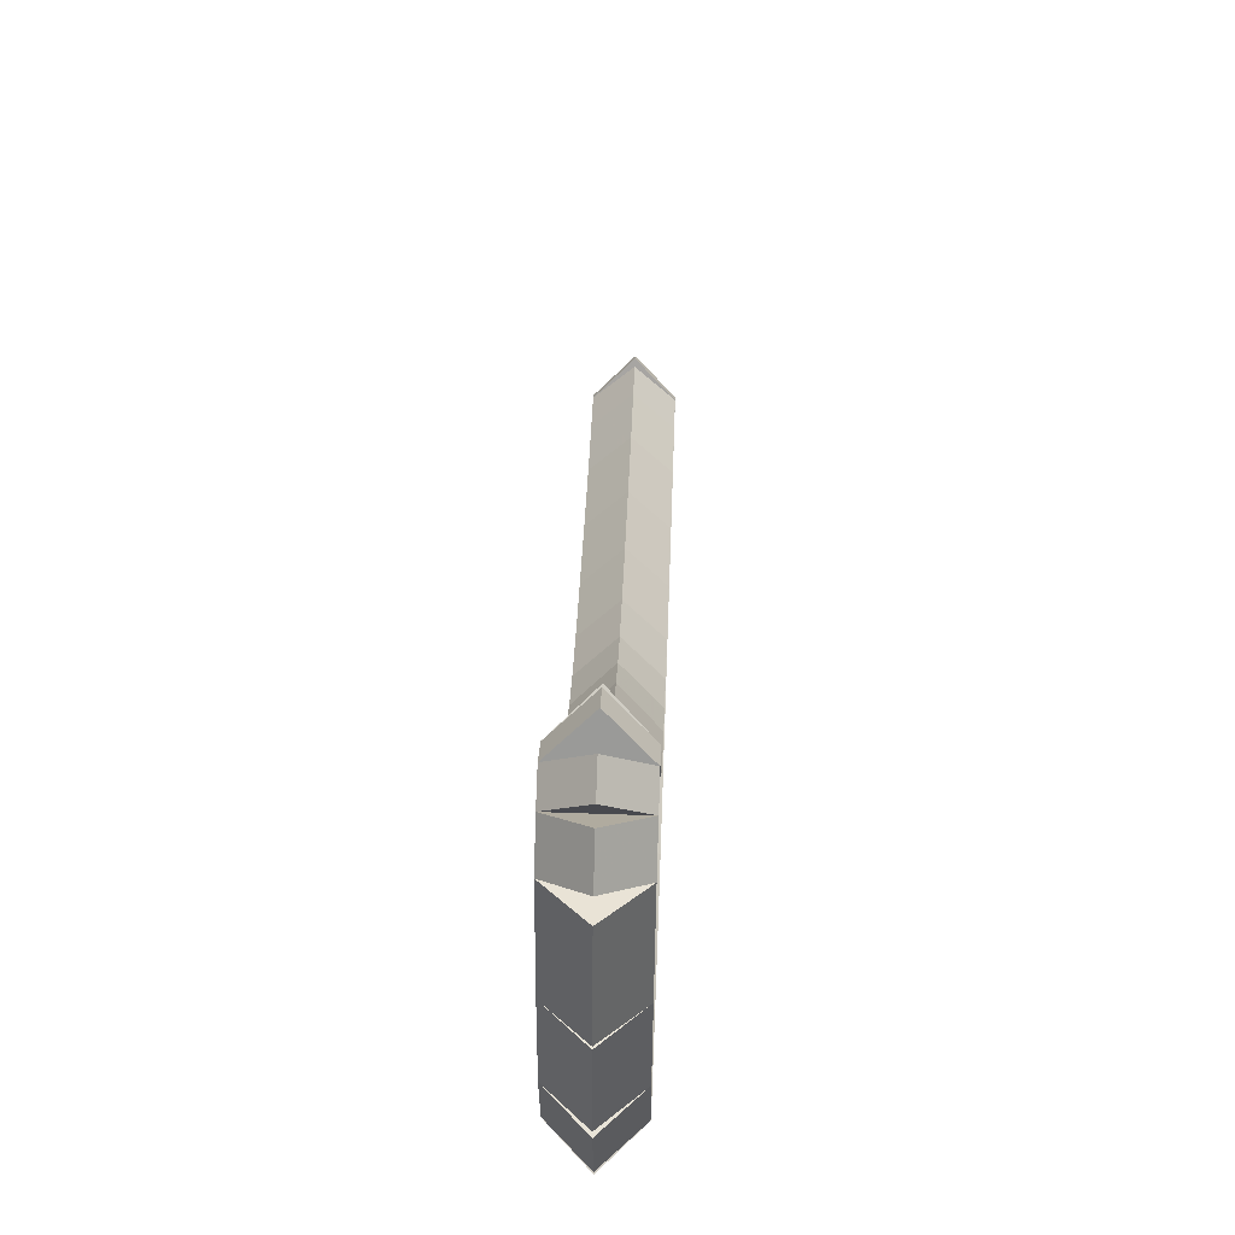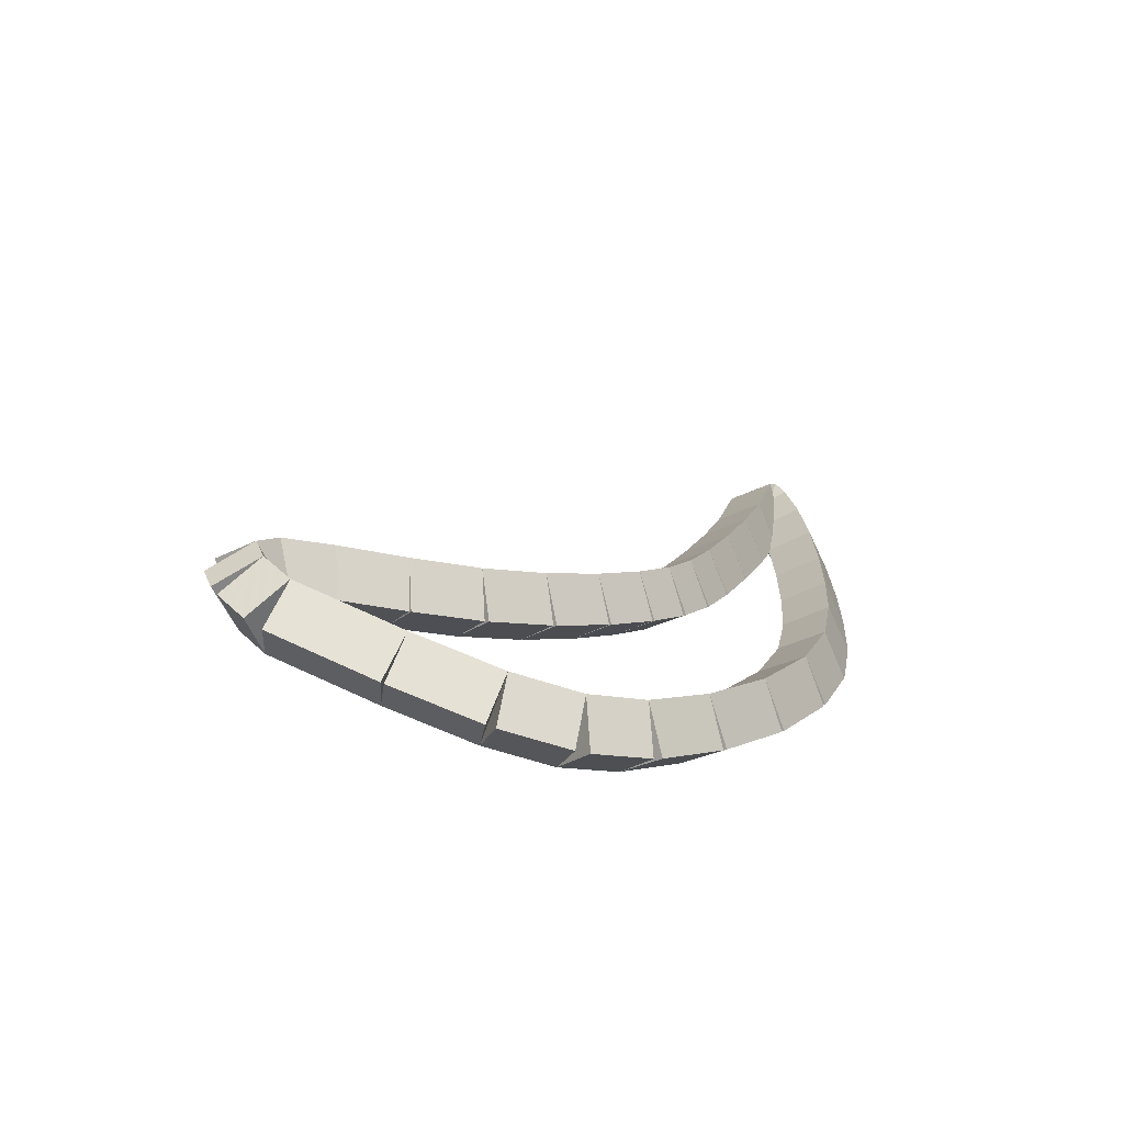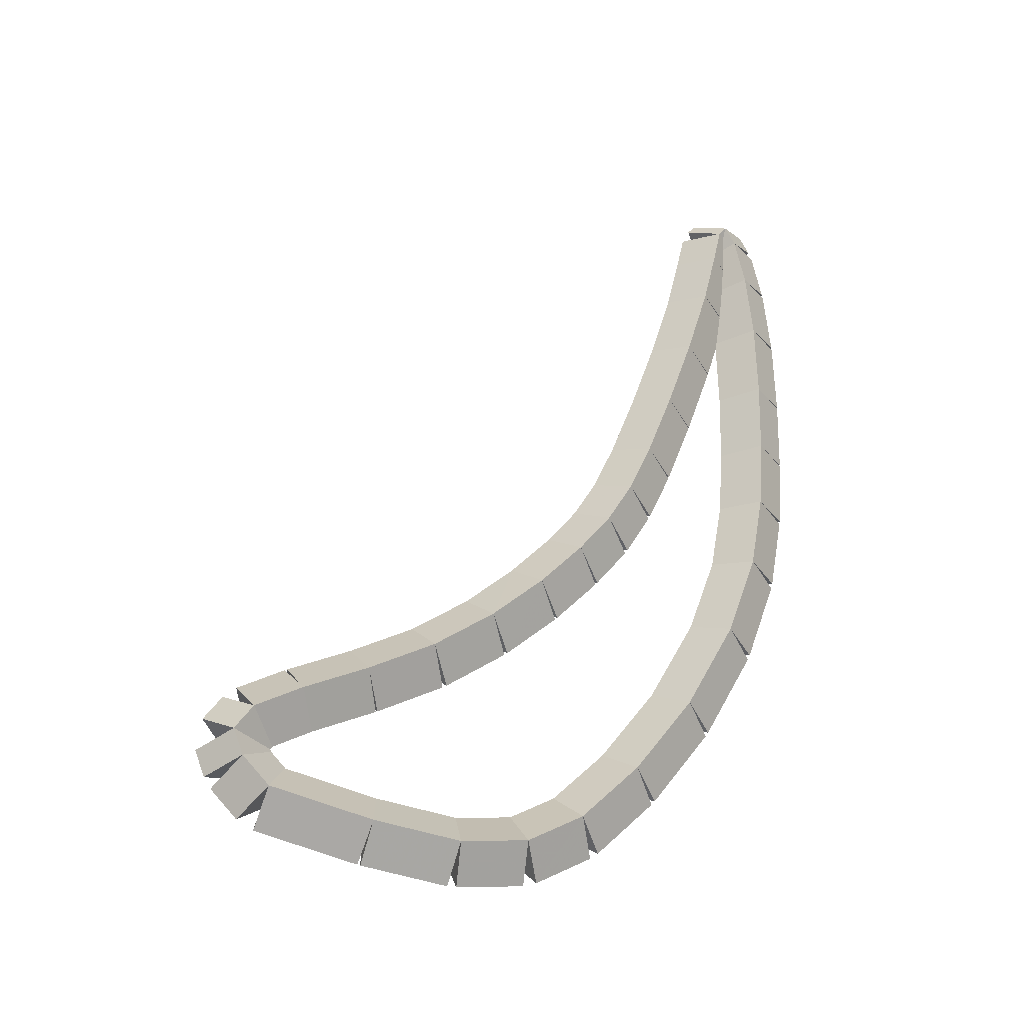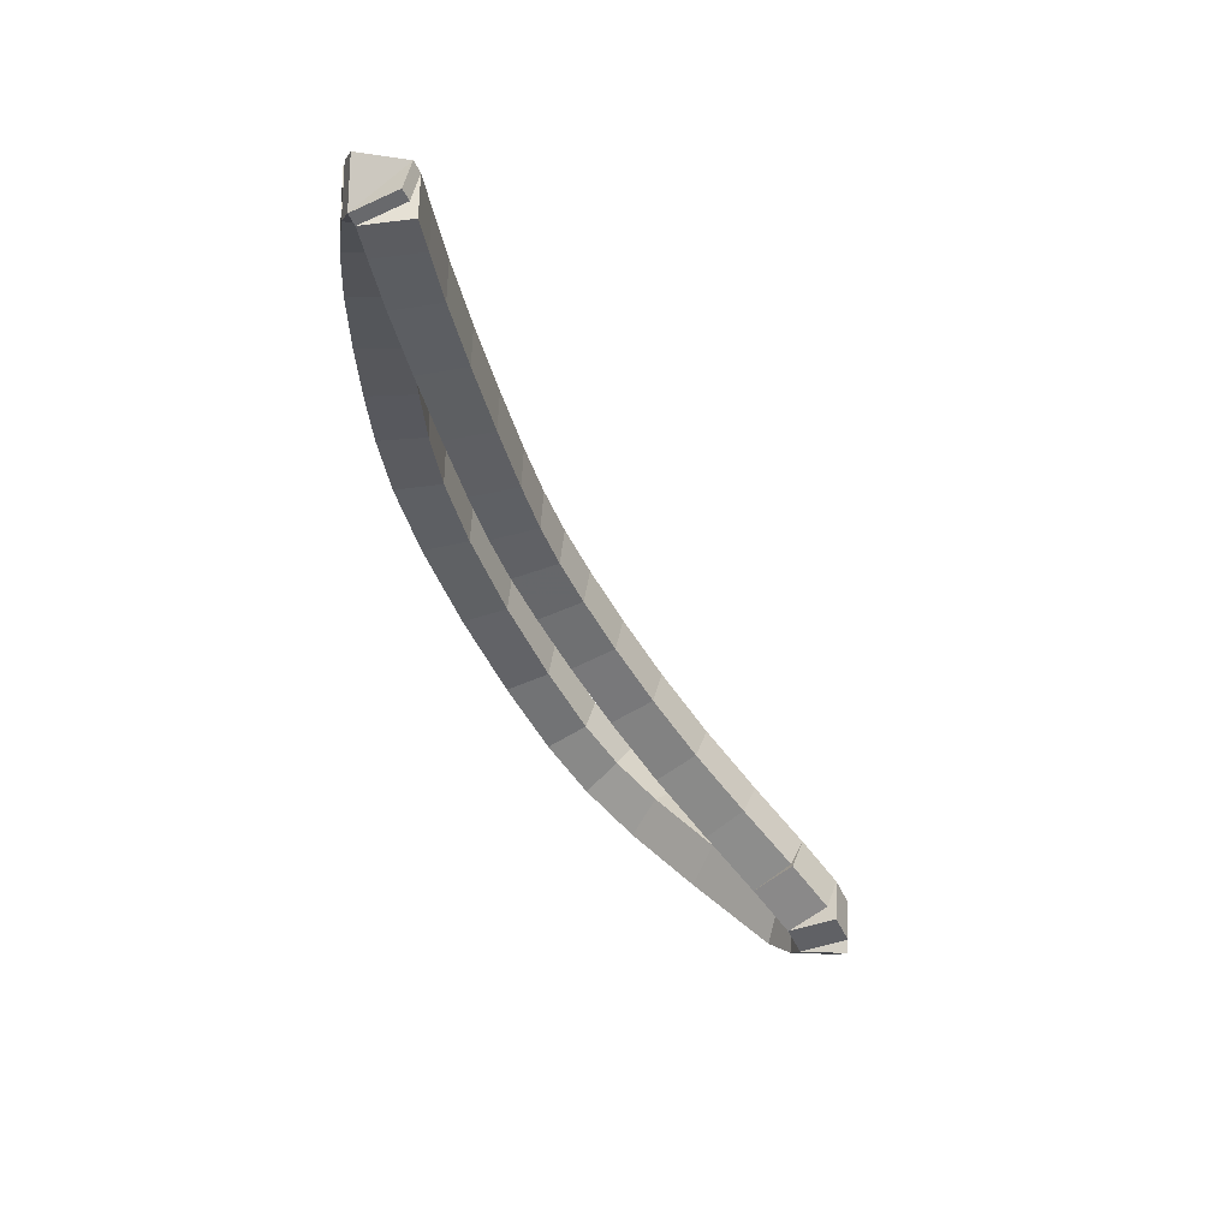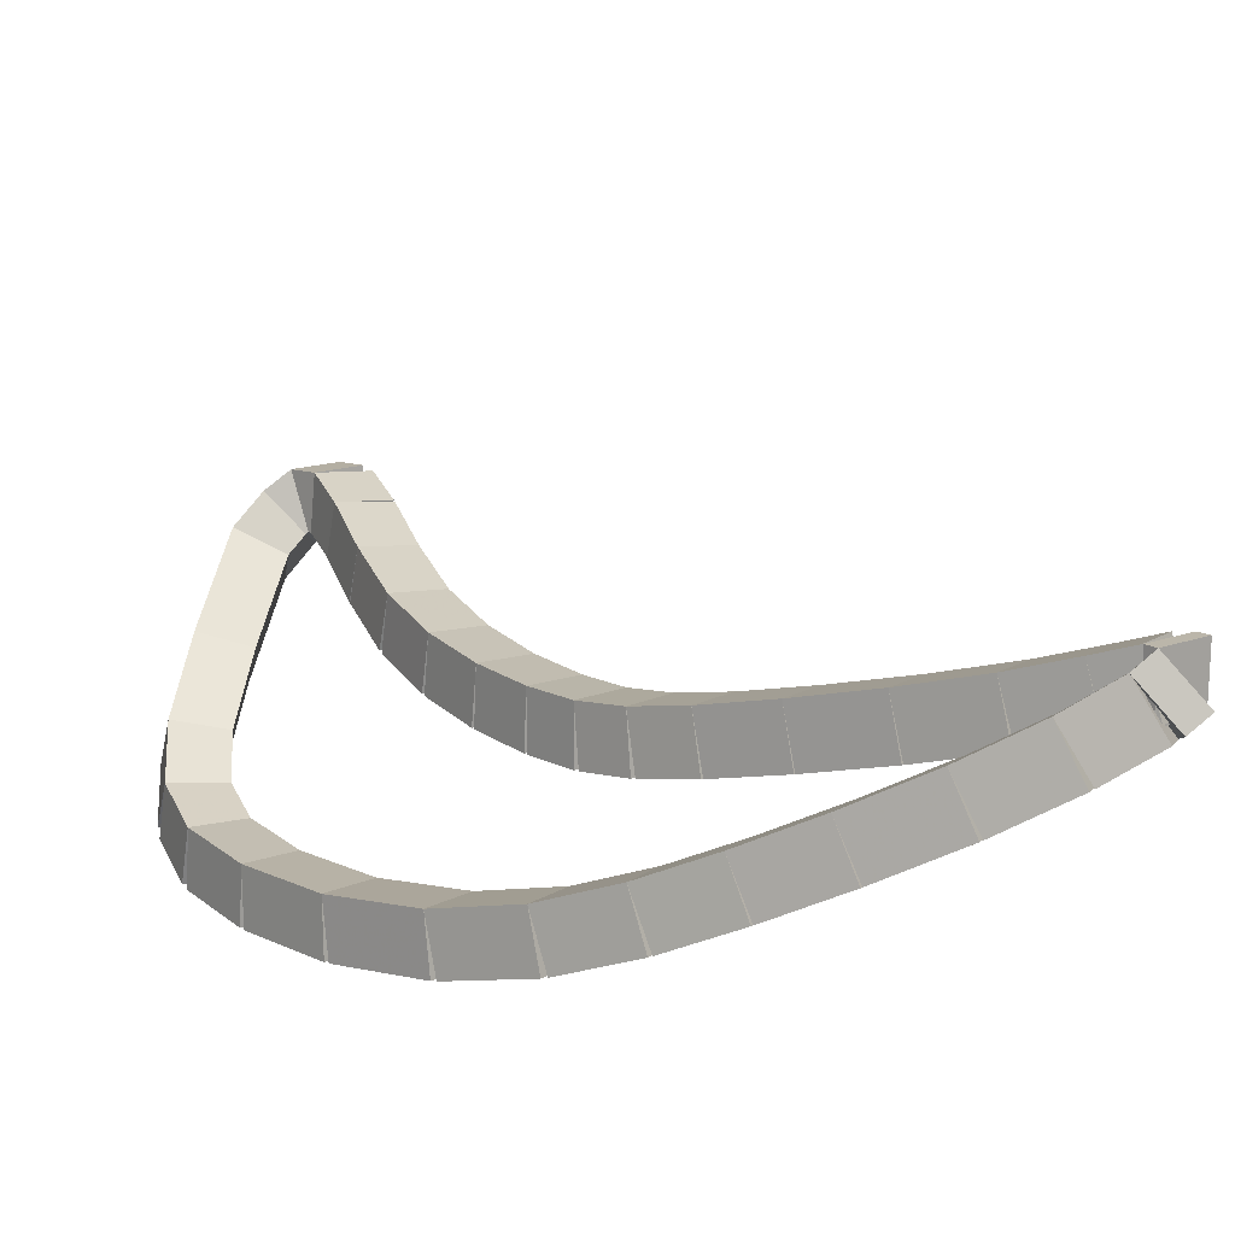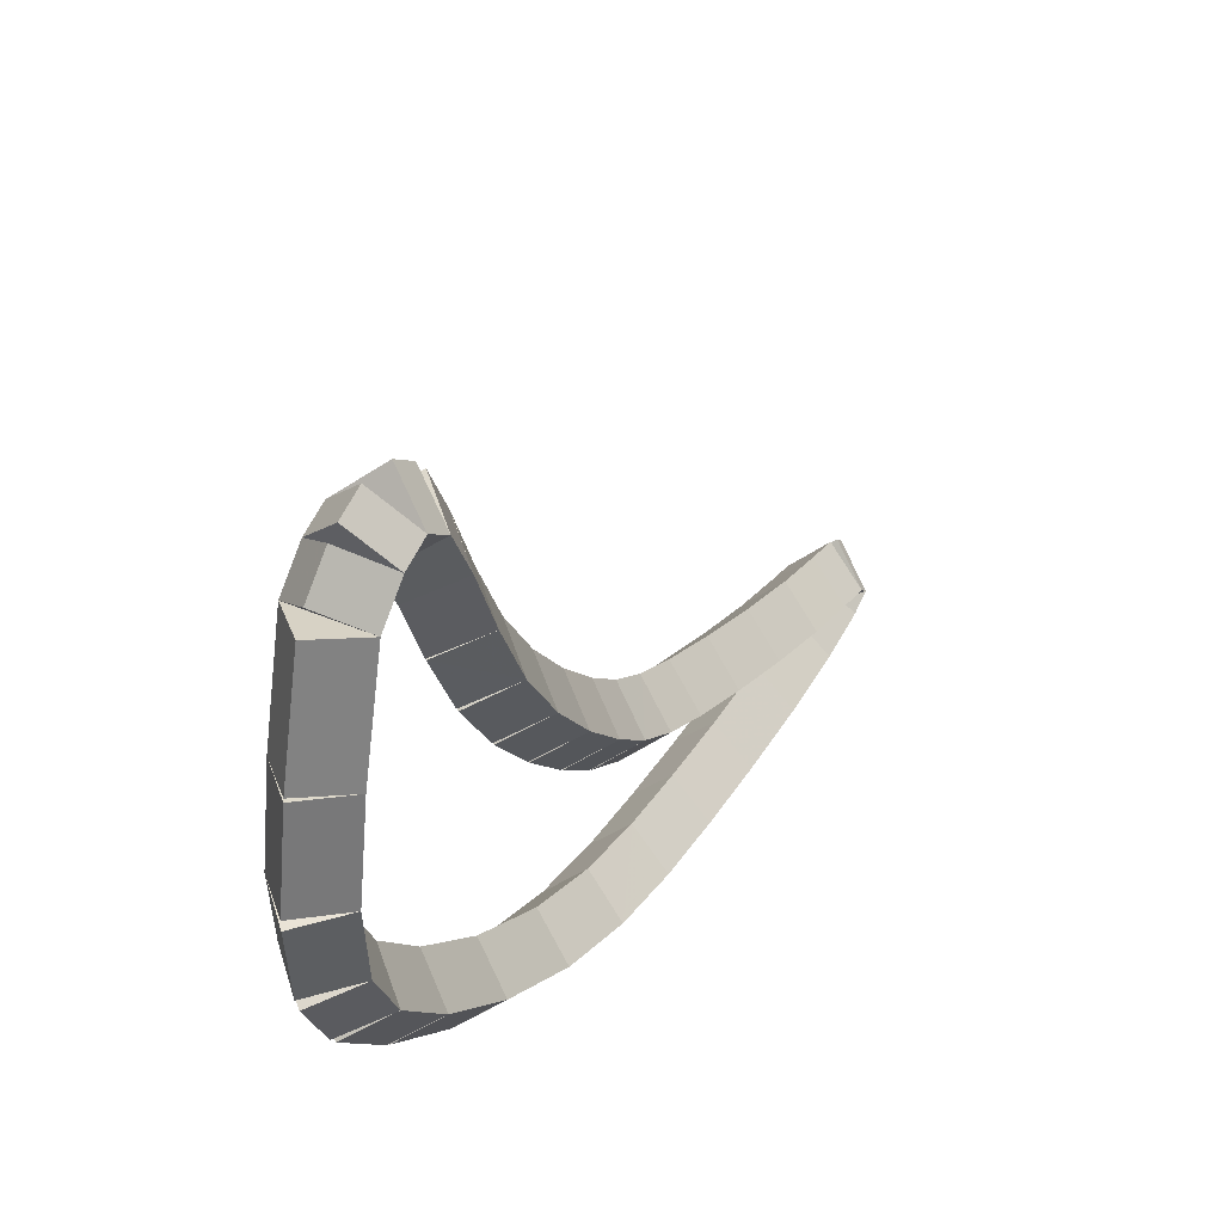
<metadata>
{"format":"obj","ext":"obj","renderer":"f3d","projection":"perspective","resolution":1024,"background":"white","views":[{"elev":56.3,"azim":-177.9,"up":"+Y"},{"elev":-69.2,"azim":-109.8,"up":"+Z"},{"elev":-28.5,"azim":-103.3,"up":"+Z"},{"elev":64.0,"azim":134.0,"up":"+Z"},{"elev":-43.4,"azim":-57.8,"up":"+Y"},{"elev":39.6,"azim":-151.7,"up":"+Y"}]}
</metadata>
<code>
g name
v 20.43 33.93 4.765
v 20.23 33.88 4.958
v 20.03 33.93 4.765
v 20.23 33.98 4.571
v 20.43 34.51 4.914
v 20.23 34.46 5.108
v 20.03 34.51 4.914
v 20.23 34.56 4.72
f 1 2 3 4
f 6 2 1 5
f 5 1 4 8
f 6 5 8 7
f 8 4 3 7
f 7 3 2 6
g name
v 20.43 33.44 4.682
v 20.23 33.41 4.88
v 20.03 33.44 4.682
v 20.23 33.47 4.485
v 20.43 33.93 4.765
v 20.23 33.89 4.962
v 20.03 33.93 4.765
v 20.23 33.96 4.568
f 9 10 11 12
f 14 10 9 13
f 13 9 12 16
f 14 13 16 15
f 16 12 11 15
f 15 11 10 14
g name
v 20.43 33.06 4.716
v 20.23 33.08 4.915
v 20.03 33.06 4.716
v 20.23 33.04 4.517
v 20.43 33.44 4.682
v 20.23 33.46 4.882
v 20.03 33.44 4.682
v 20.23 33.42 4.483
f 17 18 19 20
f 22 18 17 21
f 21 17 20 24
f 22 21 24 23
f 24 20 19 23
f 23 19 18 22
g name
v 20.43 32.74 4.881
v 20.23 32.84 5.058
v 20.03 32.74 4.881
v 20.23 32.65 4.704
v 20.43 33.06 4.716
v 20.23 33.15 4.893
v 20.03 33.06 4.716
v 20.23 32.97 4.539
f 25 26 27 28
f 30 26 25 29
f 29 25 28 32
f 30 29 32 31
f 32 28 27 31
f 31 27 26 30
g name
v 20.43 32.41 5.2
v 20.23 32.55 5.343
v 20.03 32.41 5.2
v 20.23 32.27 5.056
v 20.43 32.74 4.881
v 20.23 32.88 5.025
v 20.03 32.74 4.881
v 20.23 32.6 4.737
f 33 34 35 36
f 38 34 33 37
f 37 33 36 40
f 38 37 40 39
f 40 36 35 39
f 39 35 34 38
g name
v 20.43 32.08 5.634
v 20.23 32.24 5.756
v 20.03 32.08 5.634
v 20.23 31.92 5.512
v 20.43 32.41 5.2
v 20.23 32.57 5.321
v 20.03 32.41 5.2
v 20.23 32.26 5.078
f 41 42 43 44
f 46 42 41 45
f 45 41 44 48
f 46 45 48 47
f 48 44 43 47
f 47 43 42 46
g name
v 20.43 31.8 6.138
v 20.23 31.97 6.236
v 20.03 31.8 6.138
v 20.23 31.62 6.04
v 20.43 32.08 5.634
v 20.23 32.25 5.732
v 20.03 32.08 5.634
v 20.23 31.91 5.537
f 49 50 51 52
f 54 50 49 53
f 53 49 52 56
f 54 53 56 55
f 56 52 51 55
f 55 51 50 54
g name
v 20.43 31.63 6.614
v 20.23 31.81 6.683
v 20.03 31.63 6.614
v 20.23 31.44 6.546
v 20.43 31.8 6.138
v 20.23 31.99 6.206
v 20.03 31.8 6.138
v 20.23 31.61 6.07
f 57 58 59 60
f 62 58 57 61
f 61 57 60 64
f 62 61 64 63
f 64 60 59 63
f 63 59 58 62
g name
v 20.43 31.55 7.046
v 20.23 31.74 7.082
v 20.03 31.55 7.046
v 20.23 31.35 7.01
v 20.43 31.63 6.614
v 20.23 31.82 6.65
v 20.03 31.63 6.614
v 20.23 31.43 6.579
f 65 66 67 68
f 70 66 65 69
f 69 65 68 72
f 70 69 72 71
f 72 68 67 71
f 71 67 66 70
g name
v 20.43 31.52 7.455
v 20.23 31.72 7.47
v 20.03 31.52 7.455
v 20.23 31.32 7.44
v 20.43 31.55 7.046
v 20.23 31.75 7.061
v 20.03 31.55 7.046
v 20.23 31.35 7.031
f 73 74 75 76
f 78 74 73 77
f 77 73 76 80
f 78 77 80 79
f 80 76 75 79
f 79 75 74 78
g name
v 20.43 31.5 7.886
v 20.23 31.7 7.892
v 20.03 31.5 7.886
v 20.23 31.3 7.88
v 20.43 31.52 7.455
v 20.23 31.72 7.461
v 20.03 31.52 7.455
v 20.23 31.32 7.449
f 81 82 83 84
f 86 82 81 85
f 85 81 84 88
f 86 85 88 87
f 88 84 83 87
f 87 83 82 86
g name
v 20.43 31.51 8.341
v 20.23 31.71 8.338
v 20.03 31.51 8.341
v 20.23 31.31 8.344
v 20.43 31.5 7.886
v 20.23 31.7 7.883
v 20.03 31.5 7.886
v 20.23 31.3 7.889
f 89 90 91 92
f 94 90 89 93
f 93 89 92 96
f 94 93 96 95
f 96 92 91 95
f 95 91 90 94
g name
v 20.43 31.55 8.744
v 20.23 31.75 8.726
v 20.03 31.55 8.744
v 20.23 31.35 8.761
v 20.43 31.51 8.341
v 20.23 31.71 8.323
v 20.03 31.51 8.341
v 20.23 31.31 8.358
f 97 98 99 100
f 102 98 97 101
f 101 97 100 104
f 102 101 104 103
f 104 100 99 103
f 103 99 98 102
g name
v 20.43 31.6 9.035
v 20.23 31.8 8.996
v 20.03 31.6 9.035
v 20.23 31.41 9.074
v 20.43 31.55 8.744
v 20.23 31.74 8.705
v 20.03 31.55 8.744
v 20.23 31.35 8.783
f 105 106 107 108
f 110 106 105 109
f 109 105 108 112
f 110 109 112 111
f 112 108 107 111
f 111 107 106 110
g name
v 20.43 31.66 9.149
v 20.23 31.84 9.06
v 20.03 31.66 9.149
v 20.23 31.48 9.239
v 20.43 31.6 9.035
v 20.23 31.78 8.945
v 20.03 31.6 9.035
v 20.23 31.42 9.124
f 113 114 115 116
f 118 114 113 117
f 117 113 116 120
f 118 117 120 119
f 120 116 115 119
f 119 115 114 118
g name
v 20.43 31.7 9.098
v 20.23 31.55 8.968
v 20.03 31.7 9.098
v 20.23 31.86 9.228
v 20.43 31.66 9.149
v 20.23 31.51 9.02
v 20.03 31.66 9.149
v 20.23 31.81 9.279
f 121 122 123 124
f 126 122 121 125
f 125 121 124 128
f 126 125 128 127
f 128 124 123 127
f 127 123 122 126
g name
v 20.43 31.75 8.89
v 20.23 31.56 8.845
v 20.03 31.75 8.89
v 20.23 31.95 8.935
v 20.43 31.7 9.098
v 20.23 31.51 9.053
v 20.03 31.7 9.098
v 20.23 31.9 9.143
f 129 130 131 132
f 134 130 129 133
f 133 129 132 136
f 134 133 136 135
f 136 132 131 135
f 135 131 130 134
g name
v 20.43 31.83 8.563
v 20.23 31.64 8.515
v 20.03 31.83 8.563
v 20.23 32.03 8.611
v 20.43 31.75 8.89
v 20.23 31.56 8.842
v 20.03 31.75 8.89
v 20.23 31.95 8.938
f 137 138 139 140
f 142 138 137 141
f 141 137 140 144
f 142 141 144 143
f 144 140 139 143
f 143 139 138 142
g name
v 20.43 31.96 8.146
v 20.23 31.77 8.086
v 20.03 31.96 8.146
v 20.23 32.16 8.205
v 20.43 31.83 8.563
v 20.23 31.64 8.504
v 20.03 31.83 8.563
v 20.23 32.02 8.623
f 145 146 147 148
f 150 146 145 149
f 149 145 148 152
f 150 149 152 151
f 152 148 147 151
f 151 147 146 150
g name
v 20.43 32.12 7.717
v 20.23 31.93 7.65
v 20.03 32.12 7.717
v 20.23 32.3 7.783
v 20.43 31.96 8.146
v 20.23 31.78 8.079
v 20.03 31.96 8.146
v 20.23 32.15 8.212
f 153 154 155 156
f 158 154 153 157
f 157 153 156 160
f 158 157 160 159
f 160 156 155 159
f 159 155 154 158
g name
v 20.43 32.26 7.334
v 20.23 32.08 7.261
v 20.03 32.26 7.334
v 20.23 32.45 7.406
v 20.43 32.12 7.717
v 20.23 31.93 7.644
v 20.03 32.12 7.717
v 20.23 32.3 7.789
f 161 162 163 164
f 166 162 161 165
f 165 161 164 168
f 166 165 168 167
f 168 164 163 167
f 167 163 162 166
g name
v 20.43 32.4 7.045
v 20.23 32.21 6.962
v 20.03 32.4 7.045
v 20.23 32.58 7.128
v 20.43 32.26 7.334
v 20.23 32.08 7.251
v 20.03 32.26 7.334
v 20.23 32.45 7.417
f 169 170 171 172
f 174 170 169 173
f 173 169 172 176
f 174 173 176 175
f 176 172 171 175
f 175 171 170 174
g name
v 20.43 32.54 6.807
v 20.23 32.37 6.703
v 20.03 32.54 6.807
v 20.23 32.71 6.911
v 20.43 32.4 7.045
v 20.23 32.22 6.941
v 20.03 32.4 7.045
v 20.23 32.57 7.149
f 177 178 179 180
f 182 178 177 181
f 181 177 180 184
f 182 181 184 183
f 184 180 179 183
f 183 179 178 182
g name
v 20.43 32.72 6.581
v 20.23 32.57 6.455
v 20.03 32.72 6.581
v 20.23 32.88 6.708
v 20.43 32.54 6.807
v 20.23 32.39 6.68
v 20.03 32.54 6.807
v 20.23 32.7 6.933
f 185 186 187 188
f 190 186 185 189
f 189 185 188 192
f 190 189 192 191
f 192 188 187 191
f 191 187 186 190
g name
v 20.43 32.97 6.331
v 20.23 32.83 6.191
v 20.03 32.97 6.331
v 20.23 33.11 6.47
v 20.43 32.72 6.581
v 20.23 32.58 6.442
v 20.03 32.72 6.581
v 20.23 32.87 6.721
f 193 194 195 196
f 198 194 193 197
f 197 193 196 200
f 198 197 200 199
f 200 196 195 199
f 199 195 194 198
g name
v 20.43 33.26 6.079
v 20.23 33.13 5.927
v 20.03 33.26 6.079
v 20.23 33.39 6.232
v 20.43 32.97 6.331
v 20.23 32.84 6.179
v 20.03 32.97 6.331
v 20.23 33.1 6.483
f 201 202 203 204
f 206 202 201 205
f 205 201 204 208
f 206 205 208 207
f 208 204 203 207
f 207 203 202 206
g name
v 20.43 33.61 5.849
v 20.23 33.5 5.682
v 20.03 33.61 5.849
v 20.23 33.72 6.015
v 20.43 33.26 6.079
v 20.23 33.15 5.913
v 20.03 33.26 6.079
v 20.23 33.37 6.246
f 209 210 211 212
f 214 210 209 213
f 213 209 212 216
f 214 213 216 215
f 216 212 211 215
f 215 211 210 214
g name
v 20.43 33.98 5.662
v 20.23 33.9 5.483
v 20.03 33.98 5.662
v 20.23 34.07 5.842
v 20.43 33.61 5.849
v 20.23 33.52 5.669
v 20.03 33.61 5.849
v 20.23 33.7 6.028
f 217 218 219 220
f 222 218 217 221
f 221 217 220 224
f 222 221 224 223
f 224 220 219 223
f 223 219 218 222
g name
v 20.43 34.35 5.507
v 20.23 34.27 5.323
v 20.03 34.35 5.507
v 20.23 34.43 5.691
v 20.43 33.98 5.662
v 20.23 33.91 5.478
v 20.03 33.98 5.662
v 20.23 34.06 5.846
f 225 226 227 228
f 230 226 225 229
f 229 225 228 232
f 230 229 232 231
f 232 228 227 231
f 231 227 226 230
g name
v 20.43 34.62 5.371
v 20.23 34.53 5.193
v 20.03 34.62 5.371
v 20.23 34.71 5.549
v 20.43 34.35 5.507
v 20.23 34.26 5.329
v 20.03 34.35 5.507
v 20.23 34.44 5.685
f 233 234 235 236
f 238 234 233 237
f 237 233 236 240
f 238 237 240 239
f 240 236 235 239
f 239 235 234 238
g name
v 20.43 34.72 5.228
v 20.23 34.56 5.112
v 20.03 34.72 5.228
v 20.23 34.88 5.345
v 20.43 34.62 5.371
v 20.23 34.45 5.254
v 20.03 34.62 5.371
v 20.23 34.78 5.487
f 241 242 243 244
f 246 242 241 245
f 245 241 244 248
f 246 245 248 247
f 248 244 243 247
f 247 243 242 246
g name
v 20.43 34.66 5.077
v 20.23 34.47 5.148
v 20.03 34.66 5.077
v 20.23 34.85 5.005
v 20.43 34.72 5.228
v 20.23 34.53 5.3
v 20.03 34.72 5.228
v 20.23 34.91 5.156
f 249 250 251 252
f 254 250 249 253
f 253 249 252 256
f 254 253 256 255
f 256 252 251 255
f 255 251 250 254
g name
v 20.43 34.51 4.914
v 20.23 34.36 5.051
v 20.03 34.51 4.914
v 20.23 34.65 4.777
v 20.43 34.66 5.077
v 20.23 34.51 5.213
v 20.03 34.66 5.077
v 20.23 34.81 4.94
f 257 258 259 260
f 262 258 257 261
f 261 257 260 264
f 262 261 264 263
f 264 260 259 263
f 263 259 258 262

</code>
